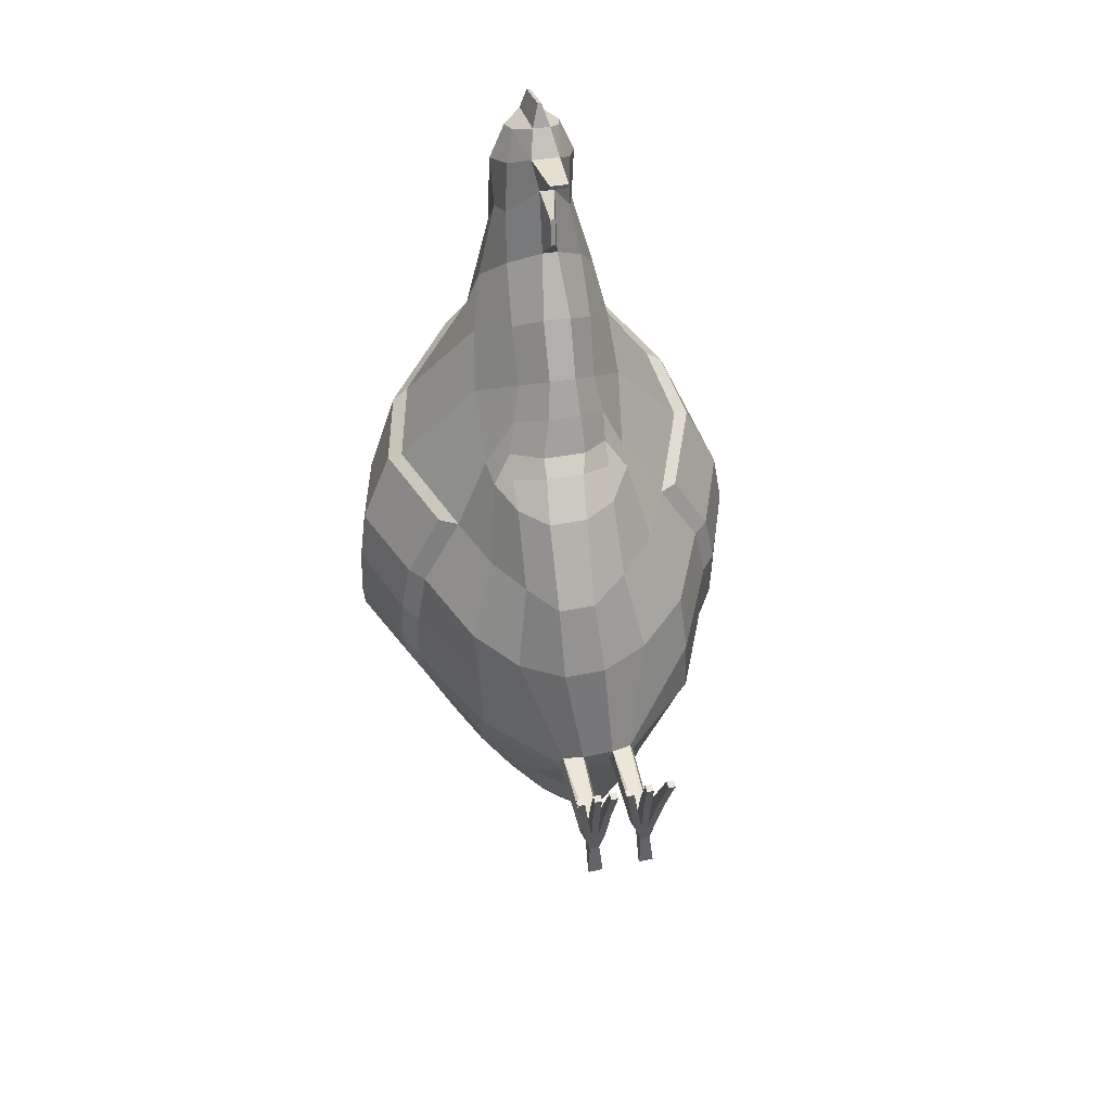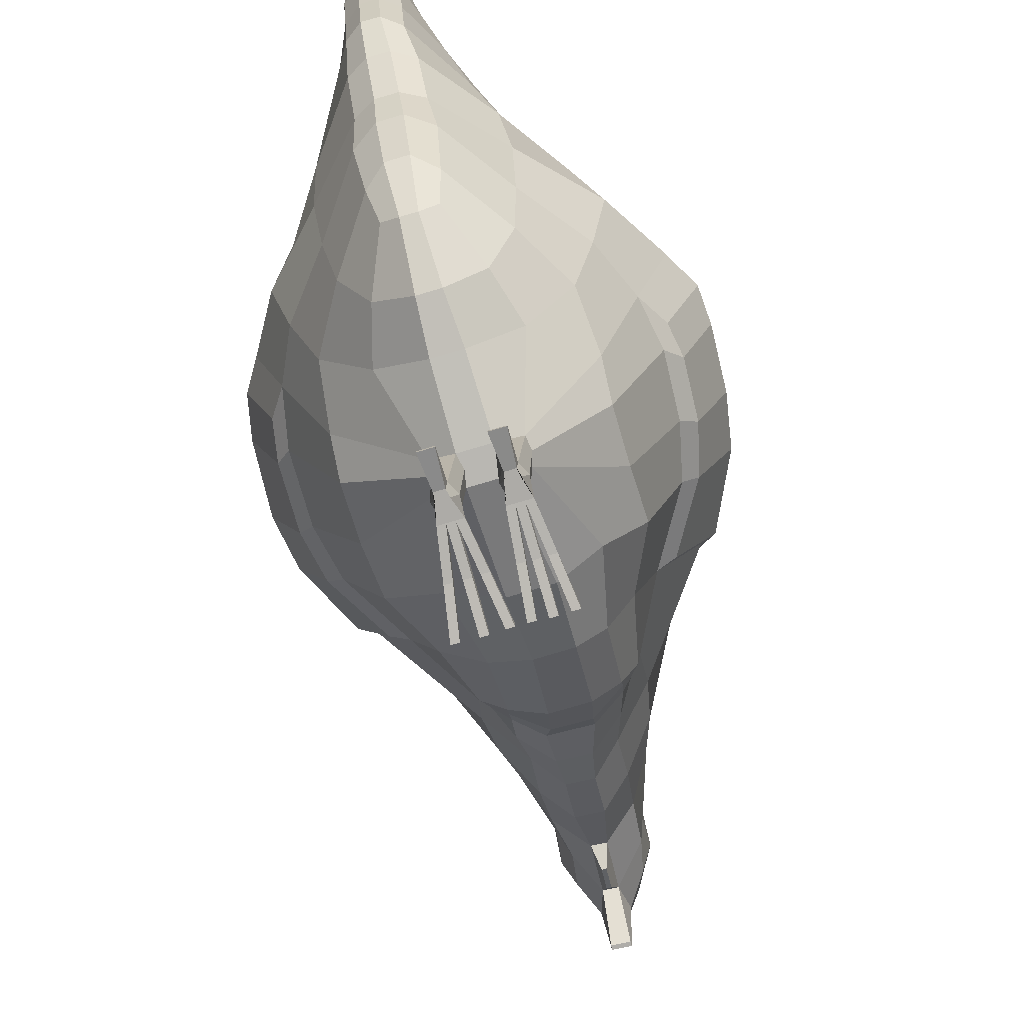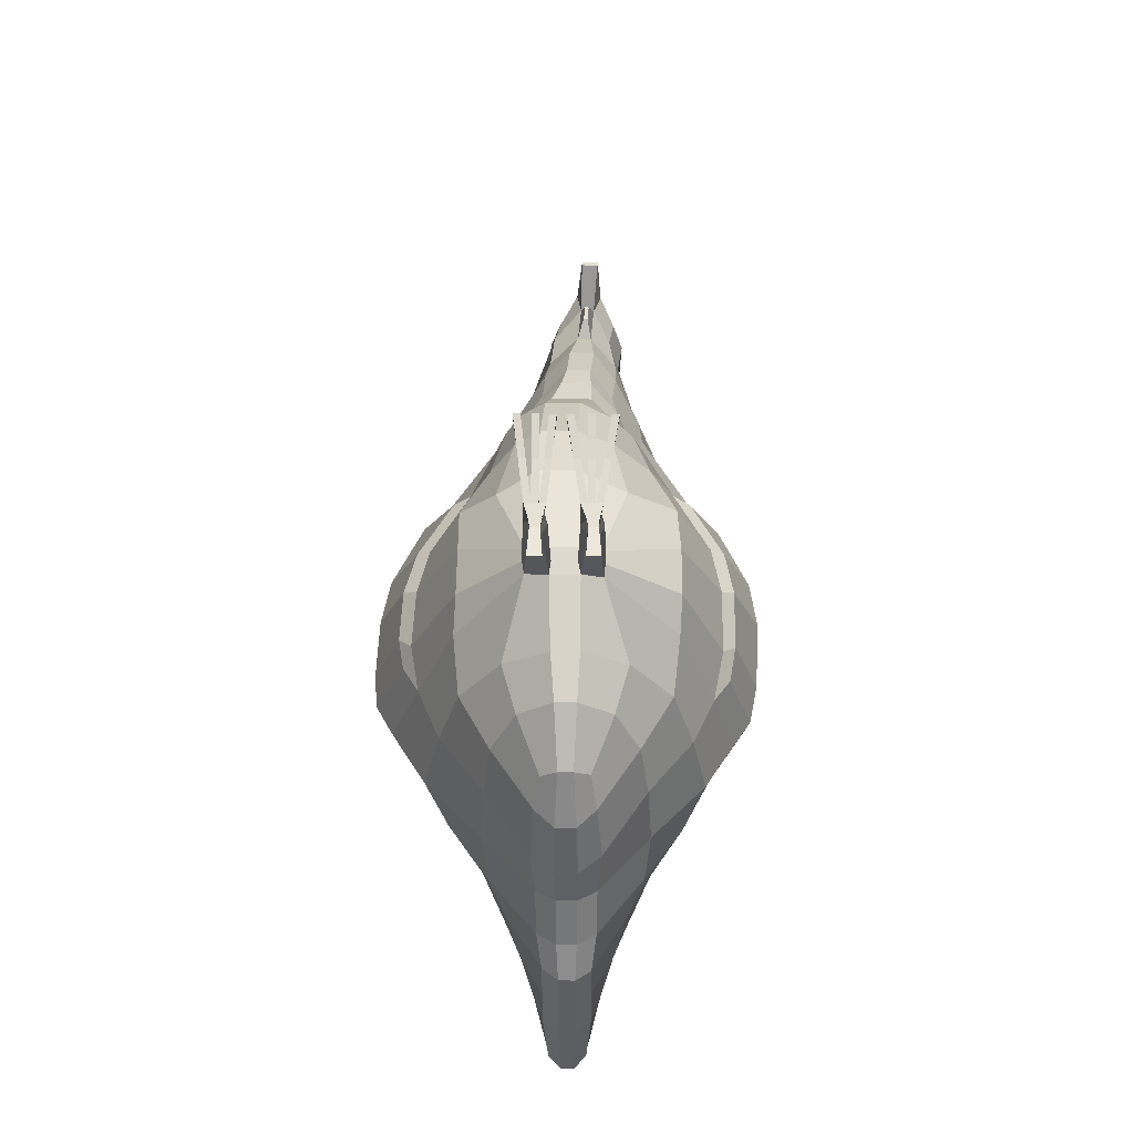
<metadata>
{"format":"obj","ext":"obj","renderer":"f3d","projection":"perspective","resolution":1024,"background":"white","views":[{"elev":53.5,"azim":-13.0,"up":"+Z"},{"elev":-76.4,"azim":-163.5,"up":"+Y"},{"elev":-25.0,"azim":0.2,"up":"+Z"}]}
</metadata>
<code>
o Chicken
v -0.1451 1.029 -0.7784
v -0.1702 0.4824 -0.546
v -0.1983 0.7736 -0.6572
v -0.2551 1.159 -0.514
v -0.09178 0.2548 -0.2187
v -0.3334 0.9457 0.2408
v -0.1849 0.5954 0.2112
v -0.252 0.5034 0.0561
v -0.4246 0.8754 -0.3611
v -0.2562 0.447 -0.2824
v -0.05723 0.4122 -0.6346
v -0.07176 0.7472 -0.7949
v -0.0817 1.246 -0.9205
v -0.07787 1.327 -0.8155
v -0.05873 1.189 -0.9905
v -0.04747 1.413 -1.018
v -0.2962 1.163 -0.1765
v -0.08813 0.2482 -0.1615
v -0.2502 0.4415 -0.06971
v -0.09989 1.081 0.678
v -0.1132 0.6074 0.3747
v -0.1509 0.9031 0.479
v -0.1506 0.6976 0.3747
v -0.04371 1.02 0.7647
v -0.1104 0.6801 0.4036
v -0.0615 0.8274 0.5575
v -0.1049 0.7336 0.4322
v -0.01218 1.24 0.9099
v -0.002786 1.221 1.001
v 0.01516 1.143 1.014
v -0.0335 1.075 0.8722
v -0.04366 1.154 0.8218
v -0.05263 1.194 0.7372
v -0.04348 1.196 0.9307
v -0.03341 1.222 0.836
v 0.1451 1.03 -0.7787
v 0.1117 0.479 0.2268
v 0.1679 0.4824 -0.5461
v 0.1981 0.7735 -0.6577
v 0.2744 1.21 0.1348
v 0.2492 1.146 -0.5475
v 0.3555 0.9343 0.2256
v 0.2049 0.5859 0.2088
v 0.2622 0.4943 0.05598
v 0.4058 0.8626 -0.3961
v 0.2606 0.445 -0.2833
v 0.05872 0.9455 -0.9299
v 0.05542 0.4091 -0.6326
v 0.08187 1.246 -0.9205
v 0.07803 1.327 -0.816
v 0.0589 1.189 -0.9905
v 0.05018 1.435 -0.9727
v 0.3093 1.176 -0.1852
v 0.08008 0.2489 -0.164
v 0.2674 0.438 -0.07103
v 0.1751 1.081 0.6587
v 0.1973 0.9013 0.458
v 0.1693 0.6929 0.3577
v 0.1205 0.6754 0.3958
v 0.1207 1.24 0.9006
v 0.1241 1.221 0.9922
v 0.117 1.075 0.8616
v 0.1396 1.154 0.8089
v 0.1367 1.194 0.7239
v 0.1115 1.133 0.994
v 0.1546 1.196 0.9168
v 0.06873 1.267 1.052
v 0.0605 1.267 1.053
v -0.03592 0.6769 0.4634
v 0.06243 0.6757 0.4593
v 0.04802 0.6326 0.4359
v -0.03846 0.6349 0.4386
v 0.05003 0.9811 0.9189
v 0.06045 0.9811 0.9181
v 0.05654 0.9535 0.8646
v 0.04642 0.9535 0.8653
v 0.03021 0.3241 0.0738
v 0.0656 0.9796 0.8163
v 0.03071 0.9796 0.8188
v -0.01019 1.251 0.679
v 0.08335 1.275 0.792
v 0.009725 1.275 0.7971
v 0.03628 0.5458 0.3764
v 0.1035 1.12 1.007
v 0.01972 1.12 1.012
v -0.01988 0.9242 -0.9567
v 0.02011 0.9271 -0.9578
v -0.0202 1.183 -1.021
v 0.08114 1.268 -0.495
v 0.108 1.283 -0.07602
v -0.09128 1.25 -0.0814
v 0.02831 1.364 -0.7914
v -0.03651 0.2468 -0.2237
v 0.01753 1.447 -0.9755
v 0.03346 0.2396 -0.1604
v -0.01633 1.385 -1.065
v -0.02566 0.497 -0.7253
v 0.02429 0.497 -0.7253
v 0.02444 0.7334 -0.8215
v -0.02421 0.7334 -0.8213
v 0.01761 0.3826 -0.6357
v 0.04291 0.9542 1.047
v 0.08541 0.9542 1.044
v 0.08441 0.9544 1.034
v 0.04247 0.9544 1.037
v 0.07186 1.165 1.097
v 0.06371 1.165 1.098
v -0.1869 0.9182 -0.7135
v -0.2874 1.096 0.3068
v -0.368 1.043 -0.3936
v -0.4056 1.027 -0.17
v -0.1304 0.9973 0.5843
v 0.1864 0.9179 -0.714
v 0.3208 1.089 0.2908
v 0.3546 1.029 -0.4289
v 0.07058 0.86 -0.8661
v 0.4131 1.016 -0.179
v 0.1921 0.9957 0.564
v 0.009011 0.873 0.7126
v 0.07182 0.873 0.7081
v -0.02413 0.8475 -0.8926
v -0.1884 0.6145 -0.6005
v -0.3323 0.7007 0.0476
v -0.2371 0.7248 0.2115
v -0.3492 0.6714 -0.3303
v -0.08153 0.6204 -0.7501
v -0.3604 0.6716 -0.07575
v -0.1564 0.7707 0.3687
v 0.1882 0.6144 -0.6009
v 0.3525 0.688 0.04417
v 0.2657 0.7143 0.2058
v 0.3478 0.6651 -0.3578
v 0.3739 0.6613 -0.0789
v 0.1753 0.7657 0.3577
v -0.02678 0.6354 -0.7868
v 0.3578 1.085 0.262
v 0.2205 1.164 0.4253
v 0.4024 1.041 -0.3469
v 0.4502 0.8907 -0.326
v 0.3157 1.185 0.1223
v 0.4221 1.051 0.06334
v 0.4608 0.9022 0.04799
v 0.3078 0.742 0.1942
v 0.3898 0.941 0.2133
v 0.4765 0.8785 -0.07301
v 0.3479 1.155 -0.1542
v 0.4379 1.029 -0.07281
v 0.387 0.7166 0.04671
v 0.3893 0.6929 -0.2974
v 0.4063 0.6944 -0.0666
v -0.3256 1.09 0.2802
v -0.1732 1.162 0.4417
v -0.4139 1.052 -0.3007
v -0.4683 0.9011 -0.2794
v -0.2881 1.176 0.1363
v -0.4 1.059 0.0787
v -0.4445 0.9166 0.0613
v -0.2798 0.7542 0.2033
v -0.3668 0.9514 0.2304
v -0.4653 0.8911 -0.05879
v -0.3328 1.148 -0.1374
v -0.4228 1.038 -0.05764
v -0.3659 0.7312 0.05521
v -0.3893 0.7033 -0.2596
v -0.3943 0.7078 -0.057
v 0.08303 0.0212 -0.1591
v 0.0494 0.0212 -0.2168
v 0.03233 0.0212 -0.1591
v -0.07565 0.0212 -0.2168
v -0.08913 0.0212 -0.1591
v -0.05262 0.0212 -0.2168
v -0.03892 0.0212 -0.1591
v -0.07795 0.05866 -0.2176
v -0.05032 0.05866 -0.2181
v -0.08412 0.05866 -0.1658
v -0.04395 0.05866 -0.1656
v 0.03758 0.06088 -0.1658
v 0.047 0.06088 -0.2185
v 0.07351 0.06088 -0.2185
v 0.07776 0.06088 -0.1665
v -0.06594 0.3255 0.0738
v -0.1621 0.3974 0.04943
v -0.05129 0.548 0.377
v 0.01006 1.133 1.001
v -0.04631 1.216 0.4899
v -0.1175 1.163 0.5051
v -0.02534 0.3036 -0.504
v -0.1099 0.371 -0.5051
v -0.01731 1.447 -0.9755
v -0.05001 1.435 -0.9727
v -0.03993 0.2399 -0.1605
v 0.04124 1.255 1.013
v -0.1227 0.4881 0.2282
v -0.06044 0.4109 0.2247
v 0.001695 0.7801 0.607
v 0.04005 1.046 0.9476
v -0.2465 1.198 0.137
v -0.07877 1.254 0.19
v -0.05855 0.9356 -0.9264
v 0.02317 1.132 1.022
v -0.07759 1.256 -0.492
v -0.02808 1.364 -0.7914
v 0.02459 1.279 0.9045
v -0.01632 1.417 -1.05
v -0.04753 1.382 -1.033
v -0.07196 0.4854 -0.6859
v -0.01815 0.3826 -0.6357
v -0.07085 0.859 -0.8645
v -0.05642 0.9162 0.6635
v -0.08573 0.7774 0.4893
v -0.01211 0.7275 0.5371
v -0.05566 0.0212 -0.1591
v -0.0724 0.0212 -0.1591
v -0.05566 0.05866 -0.1592
v -0.0724 0.05866 -0.1593
v 0.0823 1.255 1.01
v 0.1238 0.7301 0.4242
v 0.02352 0.4088 0.2247
v 0.06263 0.78 0.603
v 0.1188 0.8264 0.5459
v 0.07434 1.046 0.9452
v 0.08658 1.251 0.6722
v 0.1071 1.272 0.1898
v 0.1014 1.132 1.016
v 0.1082 1.143 1.007
v 0.08363 1.279 0.9004
v 0.0341 0.2464 -0.2237
v 0.0852 0.2623 -0.2237
v 0.01655 1.417 -1.05
v 0.04763 1.413 -1.018
v 0.01656 1.385 -1.065
v 0.04769 1.382 -1.033
v 0.07009 0.4855 -0.6859
v 0.1438 0.3873 0.04943
v 0.1317 1.02 0.7524
v 0.1314 1.222 0.8245
v 0.1123 0.5965 0.3625
v 0.1717 1.162 0.4891
v 0.09916 1.217 0.4799
v 0.02043 1.183 -1.021
v 0.1089 0.3711 -0.5053
v 0.0254 0.3036 -0.504
v 0.07192 0.7472 -0.7954
v 0.1297 0.9162 0.6504
v 0.02391 0.848 -0.8933
v 0.0268 0.6354 -0.7869
v 0.08143 0.6203 -0.7502
v 0.0626 0.7271 0.5327
v 0.1292 0.7755 0.477
v 0.07173 0.0212 -0.2168
v 0.06613 0.0212 -0.1591
v 0.04923 0.0212 -0.1591
v 0.06581 0.06088 -0.1597
v 0.04907 0.06088 -0.1594
v -0.09592 -0.003035 0.04265
v -0.1127 -0.003035 0.04265
v -0.1127 0.01402 0.04243
v -0.09592 0.01402 0.04251
v -0.05585 -0.003111 0.04371
v -0.07259 -0.003111 0.04371
v -0.05585 0.01395 0.04364
v -0.07259 0.01395 0.04356
v -0.01766 0.01387 0.04112
v -0.01766 -0.003191 0.04112
v -0.0344 -0.003191 0.04112
v -0.0344 0.01387 0.04105
v 0.02036 -0.003137 0.04112
v 0.00346 -0.003137 0.04112
v 0.00346 0.01494 0.04112
v 0.0202 0.01494 0.04085
v 0.06684 -0.002815 0.04284
v 0.04994 -0.002815 0.04284
v 0.06653 0.01526 0.04229
v 0.04978 0.01526 0.04256
v 0.1183 -0.00255 0.04136
v 0.1178 0.01552 0.04054
v 0.1014 -0.00255 0.04136
v 0.1011 0.01552 0.04081
v -0.08182 0.01078 -0.2937
v -0.08182 0.001929 -0.2943
v -0.04727 0.001929 -0.2943
v -0.04727 0.01078 -0.2943
v 0.04377 0.002104 -0.2945
v 0.04376 0.01148 -0.2945
v 0.07691 0.01148 -0.2945
v 0.07726 0.002104 -0.2945
v -0.2819 1.177 -0.3179
v -0.09642 0.2515 -0.1897
v -0.2511 0.4144 -0.1953
v 0.2844 1.185 -0.3437
v 0.266 0.413 -0.1968
v 0.09965 1.263 -0.3198
v 0.3954 1.032 -0.2768
v -0.3994 1.041 -0.2522
v 0.3723 0.6553 -0.2364
v -0.3683 0.6625 -0.219
v 0.4684 0.8837 -0.2339
v 0.4262 1.03 -0.2435
v 0.4046 0.6908 -0.2112
v -0.4729 0.8915 -0.1994
v -0.4263 1.039 -0.2102
v -0.4013 0.7014 -0.1871
v -0.07758 0.0212 -0.2003
v -0.09104 0.05866 -0.1916
v 0.08542 0.06088 -0.1925
v 0.08863 0.2556 -0.1941
v -0.09236 1.237 -0.3165
v 0.07306 0.0212 -0.2003
v 0.04642 0.0212 -0.2003
v -0.05063 0.0212 -0.2003
v -0.03714 0.05866 -0.1921
v 0.03269 0.06088 -0.1921
v -0.03175 0.2434 -0.1923
v 0.02756 0.243 -0.1919
v 0.09779 0.04185 -0.06298
v 0.08345 0.04185 -0.05944
v 0.08377 0.01297 -0.05889
v 0.1007 0.01297 -0.05889
v 0.04958 0.01284 -0.05815
v 0.06649 0.01284 -0.05815
v 0.04943 0.04172 -0.05842
v 0.06617 0.04172 -0.0587
v 0.03479 0.01268 -0.05901
v 0.03464 0.04156 -0.05928
v 0.02052 0.04156 -0.06236
v 0.01789 0.01268 -0.05901
v -0.03081 0.03991 -0.06224
v -0.04503 0.03991 -0.05908
v -0.02829 0.01265 -0.05901
v -0.04503 0.01265 -0.05901
v -0.07249 0.03995 -0.05786
v -0.07249 0.01269 -0.05771
v -0.05575 0.03995 -0.05779
v -0.05575 0.01269 -0.05771
v -0.08416 0.01273 -0.05824
v -0.08416 0.03999 -0.05839
v -0.1009 0.01273 -0.05824
v -0.09839 0.03999 -0.06167
v -0.2085 1.103 -0.6415
v -0.2449 0.5026 -0.4109
v -0.339 0.8202 -0.5055
v -0.085 1.292 -0.8631
v 0.2061 1.098 -0.6528
v 0.2458 0.5011 -0.4128
v 0.3315 0.8149 -0.5184
v 0.08516 1.292 -0.8631
v 0.2822 0.9716 -0.5743
v -0.288 0.9786 -0.5606
v 0.2959 0.6486 -0.4681
v -0.2964 0.6522 -0.456
v -0.01668 1.435 -1.019
v 0.03214 0.2814 -0.3927
v 0.1424 0.3669 -0.3886
v -0.1433 0.3658 -0.3875
v -0.04841 1.427 -0.998
v 0.04857 1.427 -0.998
v 0.01691 1.435 -1.019
v -0.03319 0.2815 -0.3925
v -0.1134 1.137 -0.8472
v -0.1675 1.247 -0.6849
v 0.1135 1.137 -0.8472
v 0.05881 1.057 -0.9563
v 0.164 1.24 -0.6992
v 0.05434 1.314 -0.6685
v -0.02004 1.045 -0.9865
v -0.05326 1.313 -0.6689
v -0.05864 1.055 -0.9568
v 0.02027 1.046 -0.9864
v 0.1453 1.203 -0.759
v -0.1472 1.206 -0.7545
v 0.08464 1.132 1.053
v 0.1154 1.18 1.011
v 0.09418 1.079 1.009
v 0.1303 1.136 0.9515
v 0.008545 1.18 1.018
v -0.01457 1.136 0.9617
v 0.04489 1.132 1.056
v 0.02924 1.079 1.013
f 354 5 10 340
f 289 10 5 288
f 350 125 9 341
f 124 123 8 7
f 348 110 4 339
f 111 162 161 17
f 7 8 182 193
f 109 151 159 6
f 296 125 10 289
f 188 2 206 11
f 108 1 199 208
f 122 3 12 126
f 367 359 13 15
f 370 360 14 342
f 15 13 16 205
f 342 14 190 355
f 123 127 19 8
f 186 152 151 109
f 8 19 18 182
f 124 7 23 128
f 7 193 21 23
f 109 6 22 112
f 128 23 27 210
f 23 21 25 27
f 112 22 26 209
f 34 376 375 29
f 35 34 29 28
f 186 20 32 33
f 20 24 31 32
f 33 32 34 35
f 32 31 376 34
f 353 344 46 228
f 291 306 228 46
f 349 345 45 132
f 131 43 44 130
f 347 343 41 115
f 133 150 148 130
f 43 37 234 44
f 131 143 144 42
f 295 291 46 132
f 241 48 233 38
f 113 116 47 36
f 129 247 243 39
f 362 51 49 361
f 369 346 50 363
f 51 232 230 49
f 346 356 52 50
f 130 44 55 133
f 130 148 143 131
f 44 234 54 55
f 131 134 58 43
f 43 58 237 37
f 114 118 57 42
f 134 249 217 58
f 58 217 59 237
f 118 244 220 57
f 66 61 372 374
f 236 60 61 66
f 238 64 63 56
f 56 63 62 235
f 64 236 66 63
f 63 66 374 62
f 119 120 78 79
f 207 101 242 187
f 198 223 90 91
f 202 92 94 189
f 105 104 103 102
f 194 218 83 183
f 97 98 101 207
f 80 222 239 185
f 96 231 240 88
f 121 245 99 100
f 135 246 98 97
f 204 229 231 96
f 191 95 77 181
f 203 226 81 82
f 351 357 229 204
f 358 352 227 93
f 192 216 226 203
f 366 364 92 202
f 307 292 89 201
f 365 368 87 86
f 185 239 223 198
f 378 373 371 377
f 183 83 71 72
f 82 81 222 80
f 211 248 219 195
f 181 77 218 194
f 72 71 70 69
f 86 87 245 121
f 195 219 120 119
f 56 235 244 118
f 238 56 118 114
f 293 298 138 115
f 39 243 116 113
f 290 293 115 41
f 53 146 147 117
f 345 347 115 45
f 20 112 209 24
f 186 109 112 20
f 123 163 165 127
f 3 108 208 12
f 287 4 110 294
f 197 155 152 186
f 341 9 110 348
f 69 70 248 211
f 100 99 246 135
f 57 220 249 134
f 42 57 134 131
f 42 144 136 114
f 38 233 247 129
f 295 299 150 133
f 114 136 137 238
f 344 349 132 46
f 22 128 210 26
f 6 124 128 22
f 17 161 155 197
f 2 122 126 206
f 124 158 163 123
f 294 301 162 111
f 340 10 125 350
f 313 314 95 191
f 136 144 142 141
f 298 297 139 138
f 141 142 145 147
f 140 141 147 146
f 137 136 141 140
f 142 148 150 145
f 297 299 149 139
f 144 143 148 142
f 115 138 139 45
f 45 139 149 132
f 40 140 146 53
f 238 137 140 40
f 151 156 157 159
f 301 153 154 300
f 156 162 160 157
f 155 161 162 156
f 152 155 156 151
f 157 160 165 163
f 300 154 164 302
f 159 157 163 158
f 296 302 164 125
f 125 164 154 9
f 6 159 158 124
f 9 154 153 110
f 375 377 192 29
f 12 100 135 126
f 27 69 211 210
f 26 195 119 209
f 199 86 121 208
f 25 72 69 27
f 182 181 194 193
f 210 211 195 26
f 35 82 80 33
f 21 183 72 25
f 186 185 198 197
f 367 365 86 199
f 287 307 201 4
f 360 366 202 14
f 29 192 203 28
f 354 358 93 5
f 355 351 204 16
f 28 203 82 35
f 18 191 181 182
f 16 204 96 205
f 126 135 97 206
f 208 121 100 12
f 205 96 88 15
f 33 80 185 186
f 206 97 207 11
f 193 194 183 21
f 14 202 189 190
f 197 198 91 17
f 11 207 187 188
f 209 119 79 24
f 31 24 79 196
f 31 196 378 376
f 372 61 216 371
f 70 217 249 248
f 99 243 247 246
f 87 47 116 245
f 219 220 244 120
f 120 244 235 78
f 101 48 241 242
f 223 40 53 90
f 62 374 373 221
f 92 50 52 94
f 218 37 237 83
f 98 233 48 101
f 222 64 238 239
f 231 232 51 240
f 245 116 243 99
f 246 247 233 98
f 229 230 232 231
f 95 54 234 77
f 226 60 236 81
f 357 356 230 229
f 352 353 228 227
f 216 61 60 226
f 364 363 50 92
f 292 290 41 89
f 368 362 47 87
f 239 238 40 223
f 83 237 59 71
f 81 236 64 222
f 235 62 221 78
f 248 249 220 219
f 77 234 37 218
f 71 59 217 70
f 90 53 290 292
f 17 91 307 287
f 127 165 302 296
f 160 300 302 165
f 162 301 300 160
f 145 150 299 297
f 147 145 297 298
f 110 153 301 294
f 132 149 299 295
f 17 287 294 111
f 53 117 293 290
f 117 147 298 293
f 91 90 292 307
f 133 55 291 295
f 55 54 306 291
f 127 296 289 19
f 19 289 288 18
f 93 227 314 313
f 242 241 353 352
f 94 52 356 357
f 190 189 351 355
f 188 187 358 354
f 2 340 350 122
f 38 129 349 344
f 3 341 348 108
f 39 113 347 345
f 187 242 352 358
f 189 94 357 351
f 49 230 356 346
f 361 49 346 369
f 113 36 343 347
f 129 39 345 349
f 241 38 344 353
f 13 342 355 16
f 359 370 342 13
f 108 348 339 1
f 122 350 341 3
f 188 354 340 2
f 1 339 370 359
f 36 361 369 343
f 240 51 362 368
f 89 41 363 364
f 4 201 366 360
f 15 88 365 367
f 88 240 368 365
f 201 89 364 366
f 343 369 363 41
f 47 362 361 36
f 339 4 360 370
f 199 1 359 367
f 225 372 371 224
f 65 374 372 225
f 224 371 373 84
f 84 373 374 65
f 30 375 376 184
f 85 378 377 200
f 184 376 378 85
f 200 377 375 30
f 196 105 102 378
f 221 373 103 104
f 102 103 373 378
f 196 221 104 105
f 312 309 168 177
f 305 308 250 179
f 316 278 276 315
f 252 168 309 167
f 304 303 170 175
f 328 266 263 327
f 311 310 171 174
f 171 310 172 212
f 313 311 174 93
f 191 214 176
f 288 304 175 18
f 54 253 180
f 306 305 179 228
f 314 312 177 95
f 93 174 173 5
f 18 175 215
f 18 215 214 191
f 169 213 170 303
f 169 171 212 213
f 336 258 255 335
f 332 260 262 331
f 173 279 280 169
f 228 179 178 227
f 95 177 254
f 95 254 253 54
f 166 251 250 308
f 251 252 167 250
f 324 270 267 323
f 320 271 272 319
f 167 283 286 250
f 257 256 255 258
f 335 255 256 337
f 338 257 258 336
f 337 256 257 338
f 262 260 259 261
f 331 262 261 333
f 334 259 260 332
f 333 261 259 334
f 266 265 264 263
f 327 263 264 329
f 329 264 265 330
f 330 265 266 328
f 269 268 267 270
f 325 269 270 324
f 326 268 269 325
f 323 267 268 326
f 274 272 271 273
f 319 272 274 321
f 322 273 271 320
f 321 274 273 322
f 278 277 275 276
f 318 275 277 317
f 317 277 278 316
f 315 276 275 318
f 282 281 280 279
f 285 286 283 284
f 178 284 283 167
f 169 280 281 171
f 171 281 282 174
f 179 285 284 178
f 174 282 279 173
f 250 286 285 179
f 54 180 305 306
f 5 173 304 288
f 173 169 303 304
f 180 166 308 305
f 227 178 312 314
f 191 176 311 313
f 176 172 310 311
f 178 167 309 312
f 180 315 318 166
f 251 317 316 253
f 166 318 317 251
f 253 316 315 180
f 254 321 322 253
f 253 322 320 251
f 252 319 321 254
f 251 320 319 252
f 252 323 326 168
f 168 326 325 177
f 177 325 324 254
f 254 324 323 252
f 212 330 328 214
f 172 329 330 212
f 176 327 329 172
f 214 328 327 176
f 214 333 334 212
f 212 334 332 213
f 215 331 333 214
f 213 332 331 215
f 170 337 338 175
f 175 338 336 215
f 213 335 337 170
f 215 336 335 213
f 79 76 73 196
f 78 221 74 75
f 377 371 106 107
f 107 106 67 68
f 73 74 221 196
f 79 78 75 76
f 76 75 74 73
f 68 67 216 192
f 106 371 216 67
f 107 68 192 377
f 184 85 200 30
f 65 225 224 84
l 374 376

</code>
